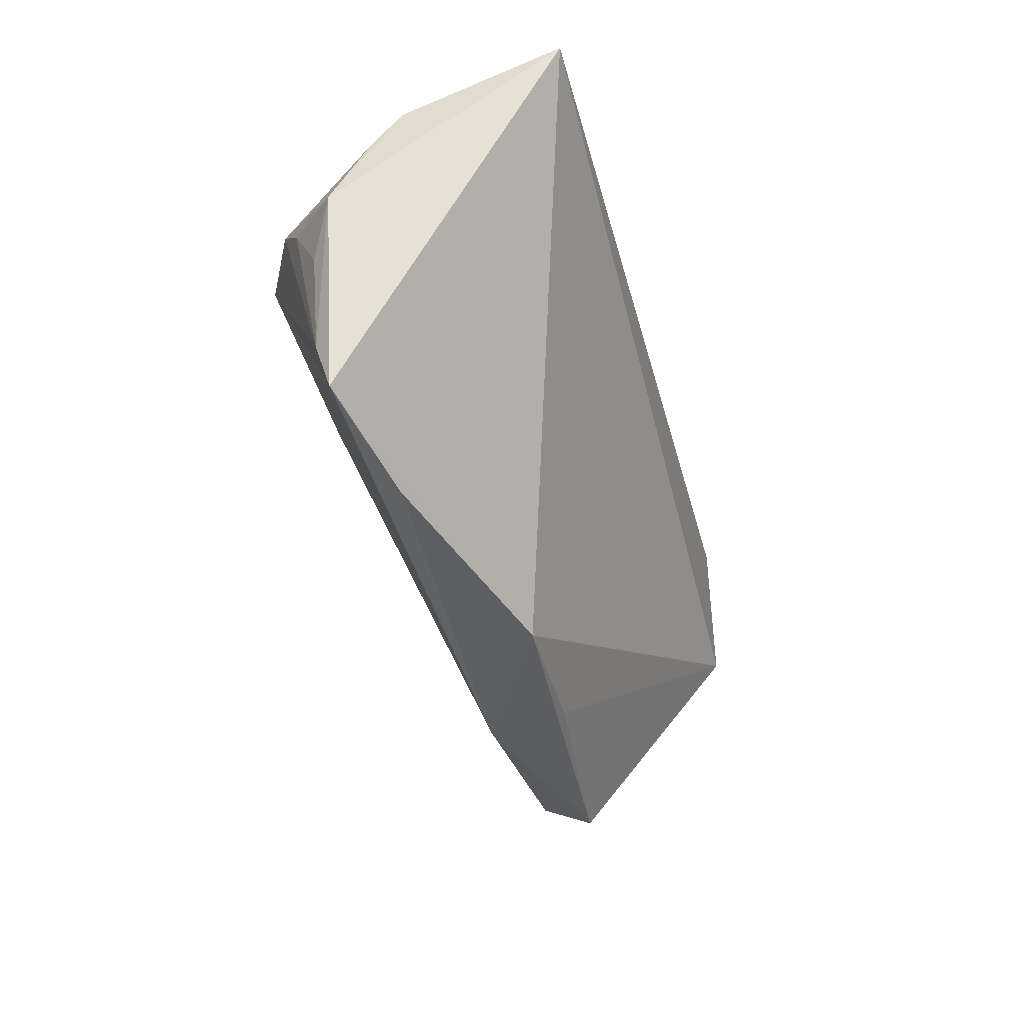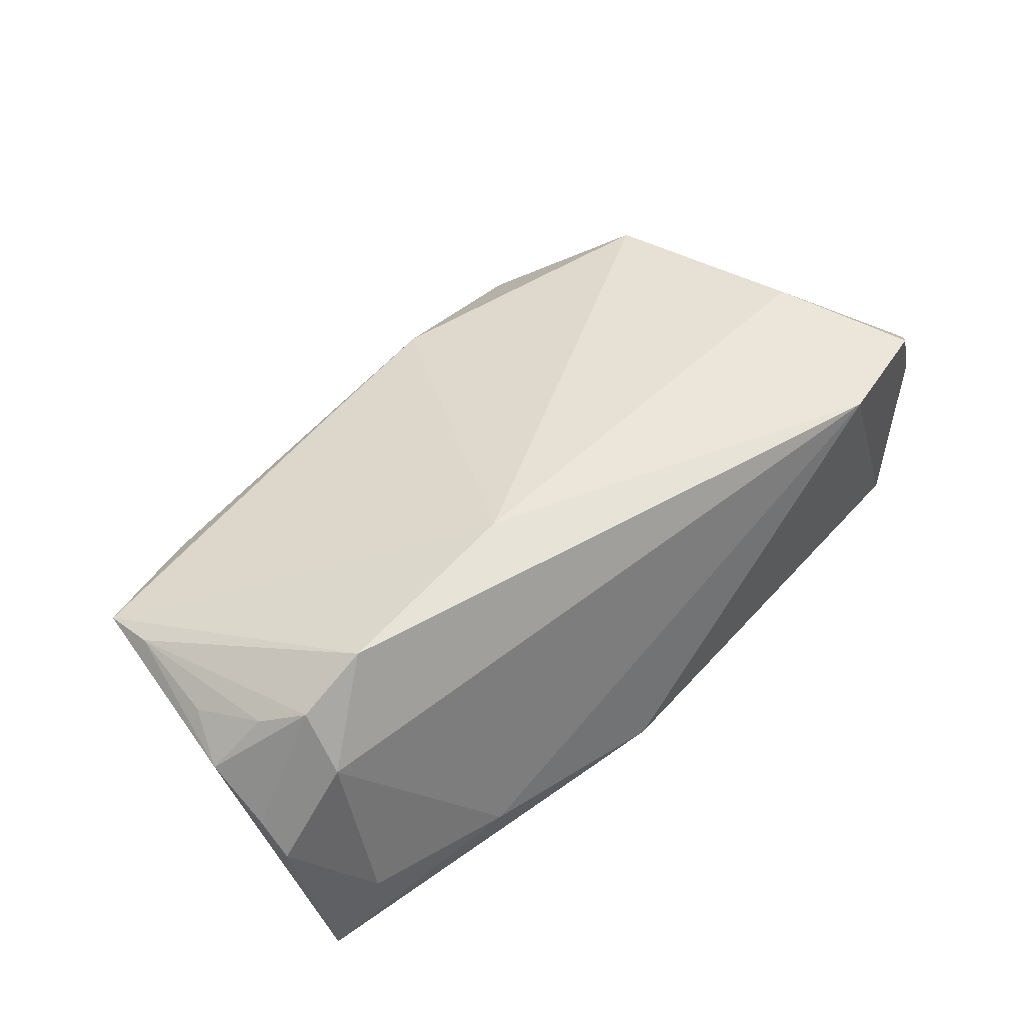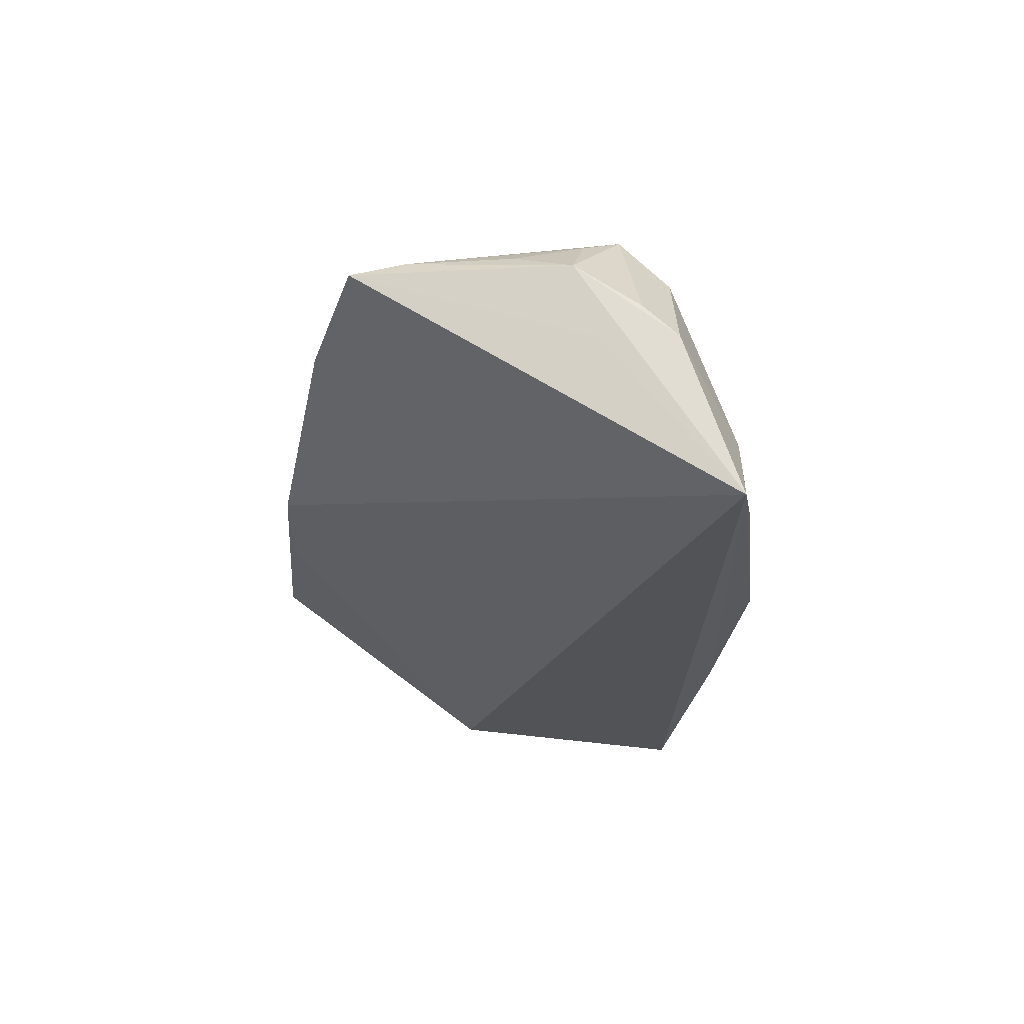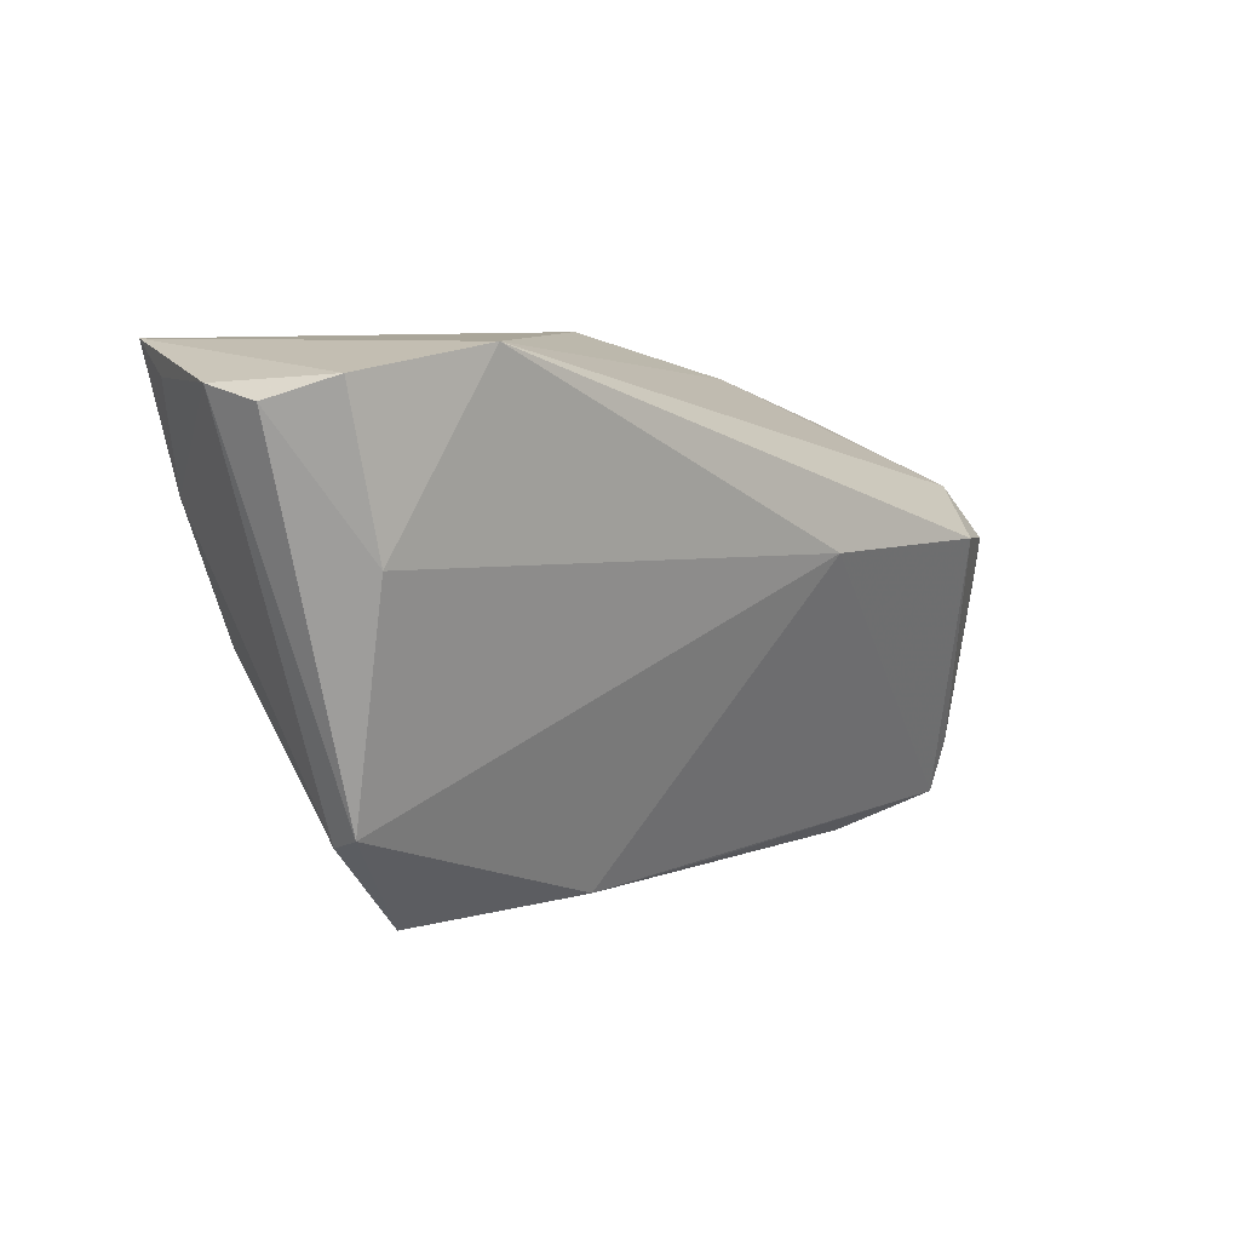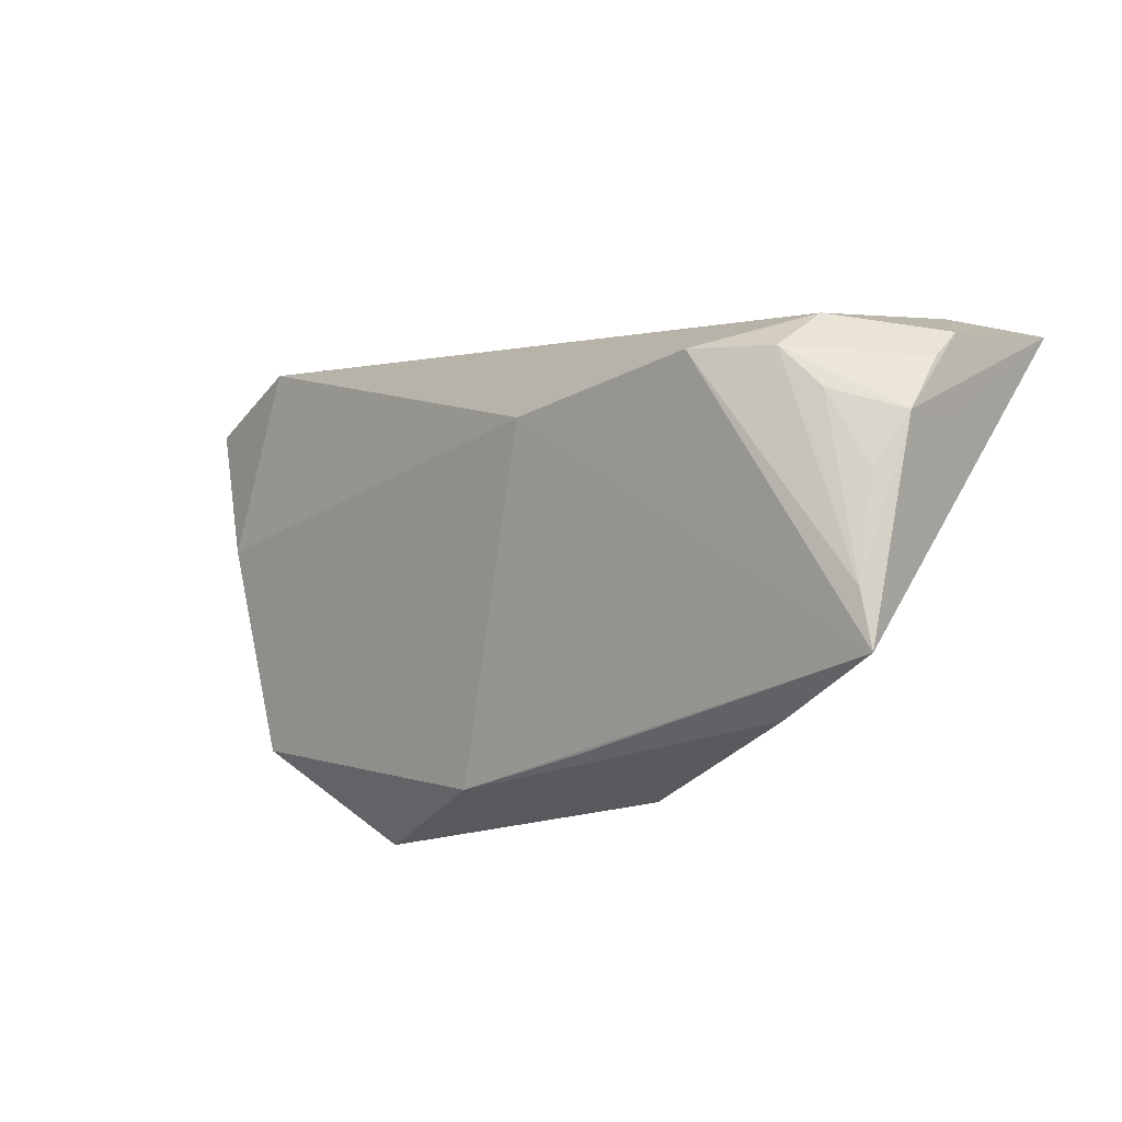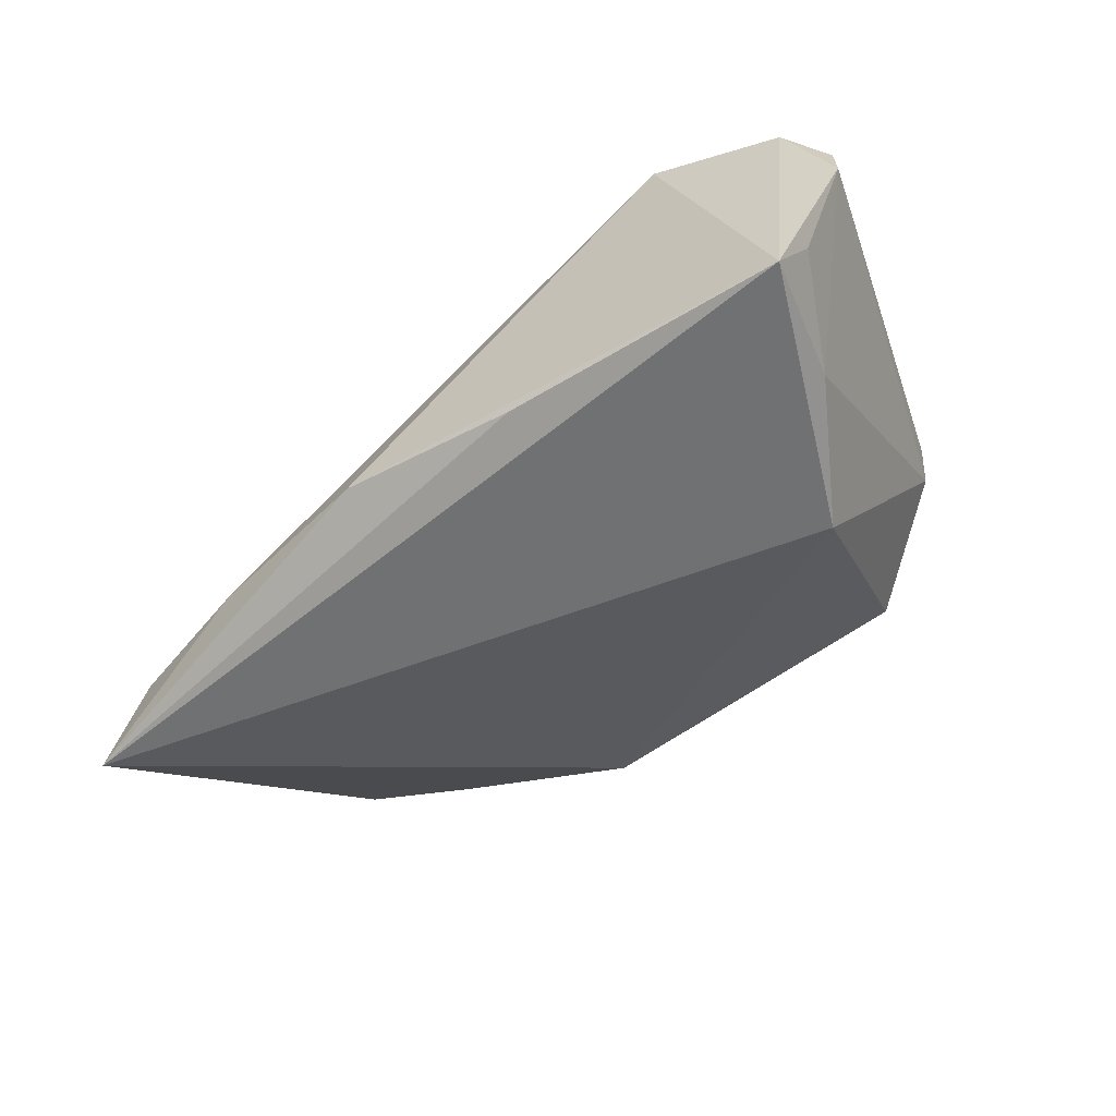
<metadata>
{"format":"obj","ext":"obj","renderer":"f3d","projection":"perspective","resolution":1024,"background":"white","views":[{"elev":-44.0,"azim":104.7,"up":"+Y"},{"elev":57.6,"azim":130.6,"up":"+Z"},{"elev":-23.0,"azim":82.1,"up":"+Z"},{"elev":7.8,"azim":-47.9,"up":"+Y"},{"elev":-22.1,"azim":43.3,"up":"+Y"},{"elev":-53.0,"azim":-145.8,"up":"+Z"}]}
</metadata>
<code>
v -0.05705 0.02342 0.001636
v 0.05206 -0.003117 0.01499
v -0.009717 -0.03345 0.007146
v -0.04415 -0.02292 0.004127
v 0.04851 0.001992 0.0181
v 0.05489 -0.01205 0.01113
v -0.04508 -0.02136 0.008492
v 0.009562 -0.03309 0.007515
v 0.05232 -0.02476 0.01084
v 0.05928 0.006693 -0.0002051
v -0.005898 -0.03532 -0.003581
v -0.03095 -0.03491 -0.001174
v 0.03957 0.002961 0.02271
v -0.046 0.01091 -0.01669
v -0.04689 0.005893 0.01492
v -0.05628 0.02186 0.008432
v 0.05797 -0.002921 -0.0002178
v -0.05158 0.0235 -0.01196
v 0.05217 -0.03143 0.00887
v -0.05121 0.02448 0.01481
v 0.05859 -0.005648 0.008601
v 0.05186 0.01502 -0.01026
v 0.03372 0.02102 -0.01089
v 0.04977 0.007924 0.01171
v -0.03703 -0.006067 -0.01972
v 0.05917 0.01361 -0.01972
v 0.01176 -0.03687 -0.003866
v 0.009725 0.02718 -0.01349
v -0.04944 0.02718 -0.01825
v -0.03504 0.02718 0.01876
v 0.01405 0.003236 0.02263
v -0.01364 0.02689 -0.01656
v 0.05897 0.002414 0.003618
v 0.03736 -0.03462 0.005084
f 26 27 25
f 17 26 21
f 19 27 26
f 19 17 21
f 26 17 19
f 26 25 29
f 11 27 12
f 12 25 11
f 11 25 27
f 31 15 7
f 30 15 31
f 4 25 12
f 12 7 4
f 4 7 1
f 1 7 16
f 16 7 15
f 21 2 6
f 9 6 2
f 9 19 21
f 21 6 9
f 29 30 28
f 27 19 34
f 19 8 34
f 3 7 12
f 3 34 8
f 31 7 3
f 12 27 3
f 27 34 3
f 3 19 31
f 3 8 19
f 14 29 25
f 25 4 14
f 14 4 1
f 15 30 20
f 20 16 15
f 1 16 20
f 20 29 1
f 20 30 29
f 10 24 33
f 21 26 10
f 10 33 21
f 13 30 31
f 13 24 30
f 31 19 13
f 19 9 13
f 21 33 5
f 33 24 5
f 5 2 21
f 24 13 5
f 5 9 2
f 5 13 9
f 26 29 32
f 32 28 26
f 29 28 32
f 26 28 23
f 30 24 23
f 23 28 30
f 1 29 18
f 18 14 1
f 29 14 18
f 26 23 22
f 22 23 24
f 22 10 26
f 24 10 22

</code>
